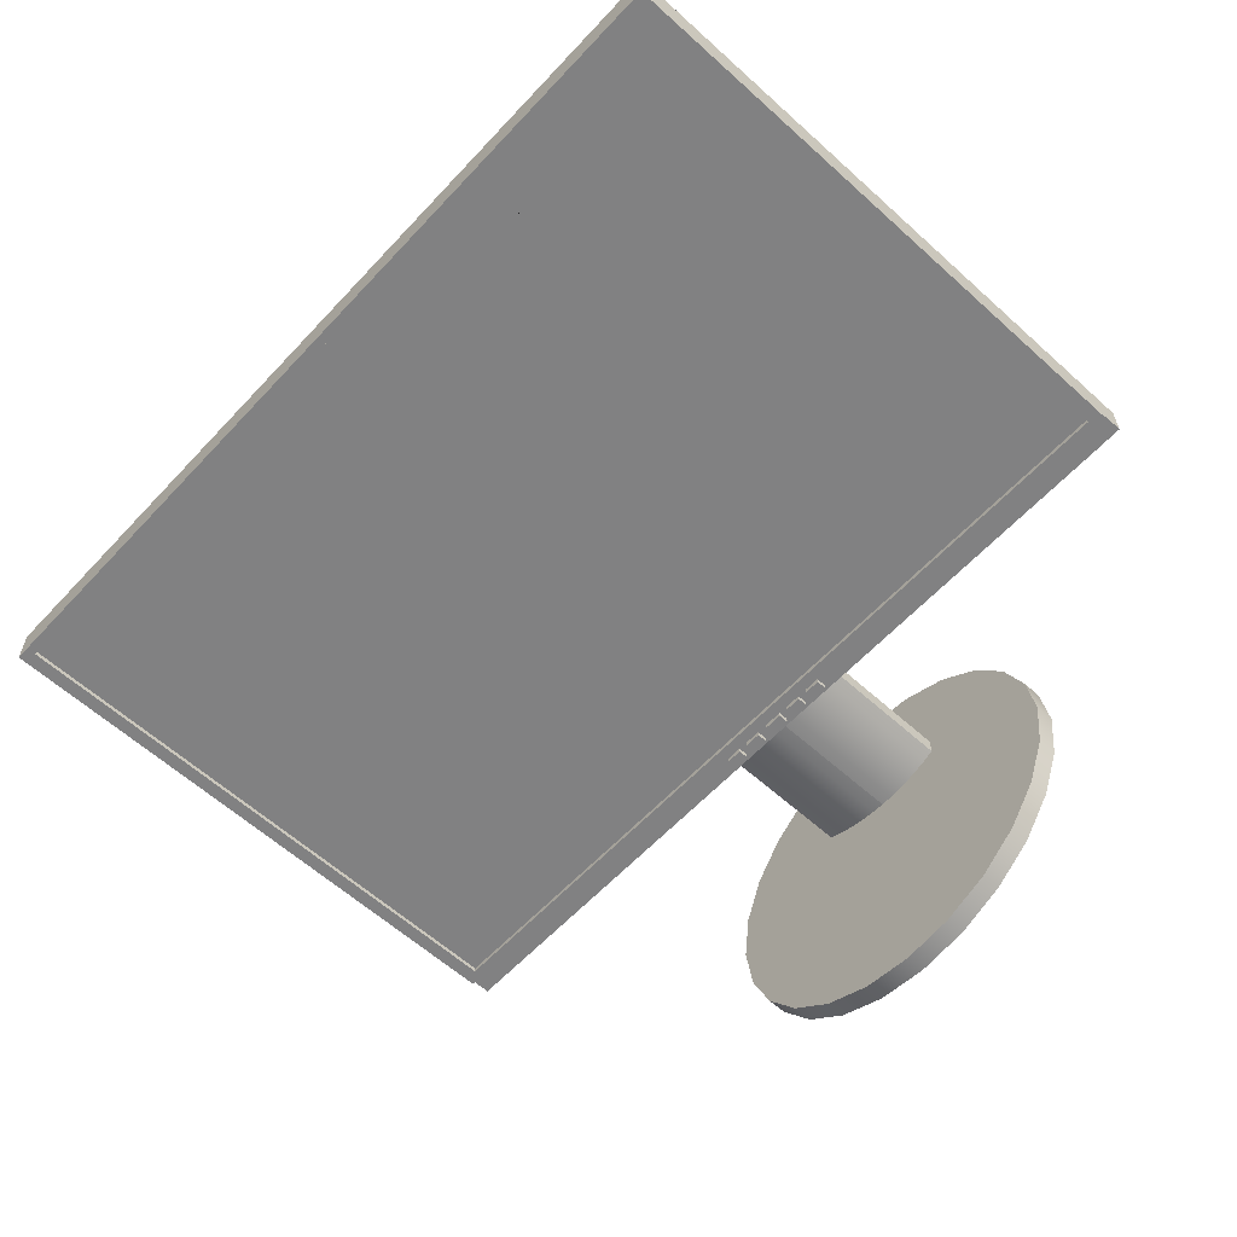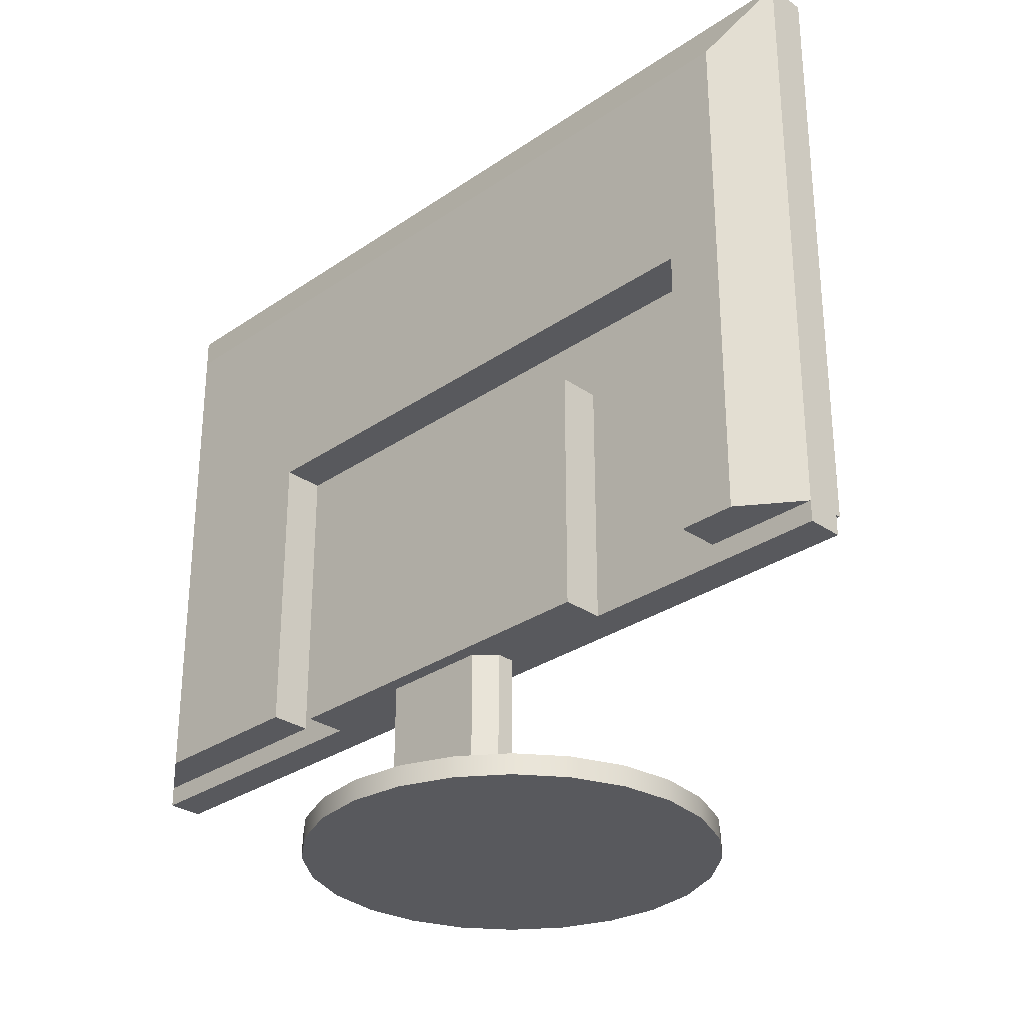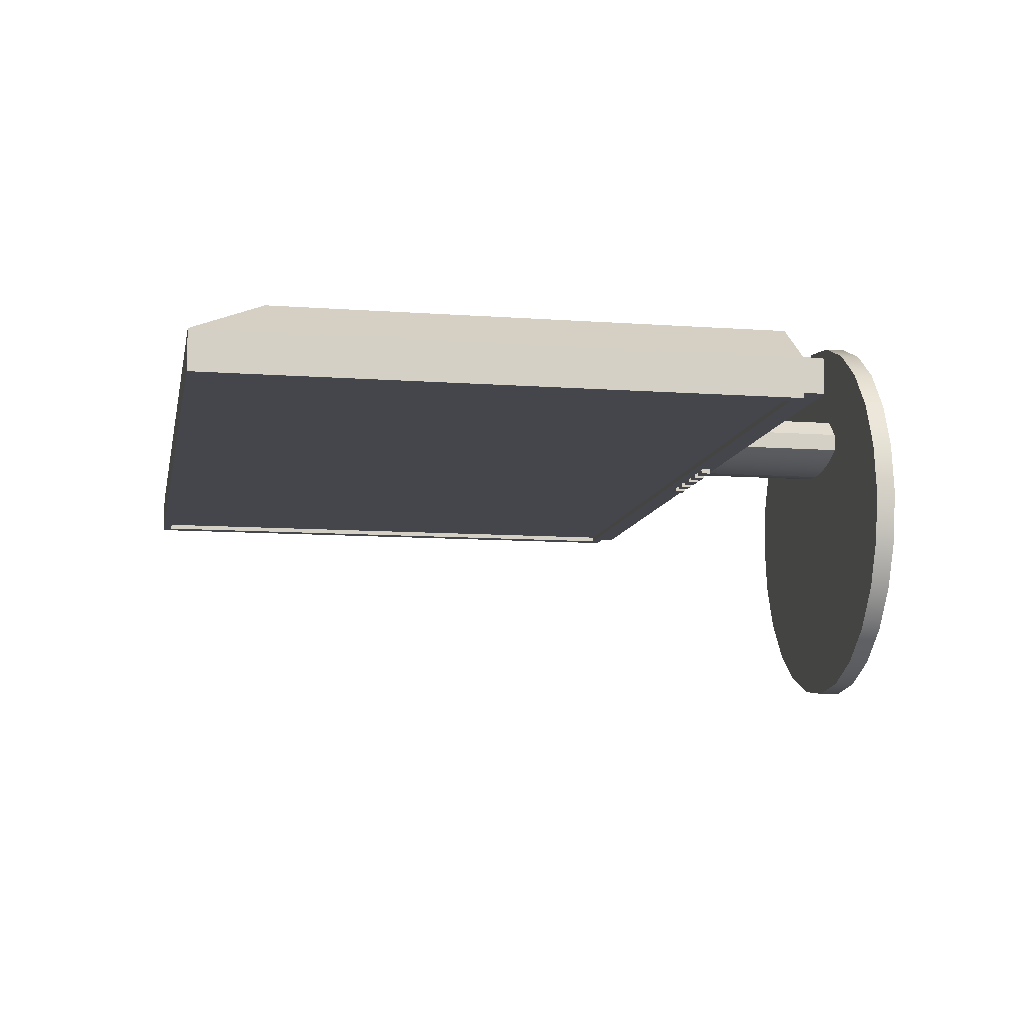
<metadata>
{"format":"obj","ext":"obj","renderer":"f3d","projection":"perspective","resolution":1024,"background":"white","views":[{"elev":-60.5,"azim":-132.7,"up":"+Z"},{"elev":-29.9,"azim":45.0,"up":"+Y"},{"elev":-10.0,"azim":-100.6,"up":"+Z"}]}
</metadata>
<code>
v 0.3373 0.01448 -0.006665
v 0.3373 0.4714 -0.008698
v 0.3373 0.01448 -0.008698
v 0.3373 0.4714 -0.004632
v 0.3485 0.4788 -0.008698
v -0.356 0.01448 -0.008698
v 0.3373 0.01448 -0.004632
v -0.356 0.4714 -0.004632
v 0.3485 0.007108 -0.008698
v -0.3671 0.4788 -0.008698
v -0.356 0.4714 -0.008698
v 0.3485 0.4788 0.02383
v -0.356 0.01448 -0.004632
v -0.3671 0.007108 -0.008698
v 0.3485 0.007108 -0.004632
v -0.009315 0.4788 0.02383
v -0.3671 0.007108 -0.004632
v 0.3485 0.007108 0.02383
v -0.3671 0.4788 0.02383
v 0.3038 0.007108 0.05636
v -0.3224 0.4198 0.05636
v 0.3038 0.4198 0.05636
v 0.3038 0.007108 0.02383
v 0.146 0.007108 0.02383
v -0.3671 0.007108 0.02383
v -0.009315 0.4198 0.05636
v 0.2591 0.007108 0.05636
v 0.146 -0.009157 0.02383
v 0.2591 0.007108 0.02383
v 0.3485 -0.009157 -0.000566
v -0.3671 -0.009157 -0.004632
v 0.3485 -0.009157 -0.004632
v -0.3224 0.007108 0.05636
v 0.2591 0.243 0.05636
v 0.3485 -0.009157 0.02383
v 0.146 0.186 0.05636
v 0.2591 0.243 0.02383
v 0.3485 -0.009157 0.007567
v -0.3671 -0.009157 0.02383
v -0.1435 0.007108 0.02383
v -0.1882 0.007108 0.02383
v -0.3224 0.007108 0.02383
v -0.1882 0.243 0.05636
v 0.146 0.186 0.02383
v 0.146 -0.009157 0.05636
v -0.1435 -0.009157 0.02383
v -0.1882 0.007108 0.05636
v -0.1882 0.243 0.02383
v -0.1435 0.186 0.02383
v -0.1435 -0.009157 0.05636
v -0.1435 0.186 0.05636
v -0.009315 0.4198 0.02383
v 0.0414 0.003042 -0.004632
v -0.3224 0.4198 0.02383
v 0.3038 0.4198 0.02383
v 0.0414 -0.00509 -0.004632
v 0.02824 0.003042 -0.004632
v -0.06003 -0.00509 -0.004632
v 0.0414 -0.00509 -0.008698
v 0.02011 0.003042 -0.004632
v 0.02824 0.003042 -0.008698
v -0.04687 -0.00509 -0.004632
v 0.0414 0.003042 -0.008698
v 0.02824 -0.00509 -0.004632
v 0.00695 0.003042 -0.004632
v -0.04687 -0.00509 -0.008698
v -0.03874 -0.00509 -0.004632
v 0.02824 -0.00509 -0.008698
v 0.02011 -0.00509 -0.004632
v -0.001183 0.003042 -0.004632
v 0.00695 0.003042 -0.008698
v 0.08014 0.007108 0.02383
v -0.06003 0.003042 -0.004632
v -0.06003 -0.00509 -0.008698
v -0.04687 0.003042 -0.004632
v -0.02558 -0.00509 -0.004632
v 0.00695 -0.00509 -0.004632
v -0.01745 0.003042 -0.004632
v 0.02011 0.003042 -0.008698
v 0.02011 -0.00509 -0.008698
v 0.08014 0.125 0.02383
v -0.09877 0.125 0.02383
v -0.06003 0.003042 -0.008698
v -0.04687 0.003042 -0.008698
v -0.03874 0.003042 -0.004632
v -0.02558 -0.00509 -0.008698
v -0.01745 -0.00509 -0.004632
v -0.001183 -0.00509 -0.004632
v -0.02558 0.003042 -0.004632
v -0.01745 0.003042 -0.008698
v 0.00695 -0.00509 -0.008698
v -0.09877 0.007108 0.02383
v -0.03874 0.003042 -0.008698
v -0.03874 -0.00509 -0.008698
v -0.001183 0.003042 -0.008698
v -0.01745 -0.00509 -0.008698
v -0.001183 -0.00509 -0.008698
v -0.02558 0.003042 -0.008698
v -0.003216 0.001009 -0.008698
v -0.01541 -0.003057 -0.008698
v -0.003216 -0.003057 -0.008698
v -0.01541 0.001009 -0.008698
v -0.09877 0.125 0.05636
v -0.09877 -0.009157 0.02383
v -0.09877 0.007108 0.05636
v 0.08014 0.125 0.05636
v 0.08014 -0.009157 0.02383
v 0.08014 0.007108 0.05636
v 0.3373 0.01448 -0.000566
v -0.05141 -0.123 -0.1983
v -0.009315 -0.1393 -0.2039
v -0.05141 -0.1393 -0.1983
v -0.009315 -0.123 -0.2039
v -0.009315 -0.1393 0.1214
v -0.09064 -0.123 -0.1821
v -0.009315 -0.123 0.001901
v 0.03278 -0.1393 -0.1983
v 0.03278 -0.1393 0.1159
v -0.05141 -0.1393 0.1159
v -0.09064 -0.1393 -0.1821
v -0.05783 -0.123 0.01195
v 0.000652 -0.123 0.002308
v -0.01928 -0.123 0.002308
v 0.03278 -0.123 -0.1983
v 0.03278 -0.123 0.1159
v -0.009315 -0.123 0.1214
v -0.1243 -0.123 -0.1562
v -0.04852 -0.123 0.008362
v -0.06682 -0.123 0.01628
v 0.01055 -0.123 0.003527
v -0.009315 0.03964 0.001901
v -0.02918 -0.123 0.003527
v -0.01928 0.03964 0.002308
v 0.02989 -0.123 0.008362
v 0.07201 -0.1393 -0.1821
v 0.07201 -0.1393 0.09963
v 0.07201 -0.123 0.09963
v -0.05141 -0.123 0.1159
v -0.09064 -0.1393 0.09963
v -0.1243 -0.1393 -0.1562
v -0.09064 -0.123 0.09963
v -0.03895 -0.123 0.005549
v -0.05783 0.03964 0.01195
v -0.06682 -0.123 0.03065
v -0.06682 0.03964 0.01628
v 0.02032 -0.123 0.005549
v 0.000652 0.03964 0.002308
v -0.02918 0.03964 0.003527
v 0.0392 -0.123 0.01195
v 0.07201 -0.123 -0.1821
v -0.009315 -0.123 0.04503
v 0.04819 -0.123 0.03065
v -0.05244 -0.123 0.04503
v -0.1502 -0.1393 -0.1226
v -0.1243 -0.123 0.07378
v -0.04852 0.03964 0.008362
v 0.01055 0.03964 0.003527
v -0.05244 0.03964 0.04503
v -0.03895 0.03964 0.005549
v 0.04819 -0.123 0.01628
v 0.02989 0.03964 0.008362
v 0.02032 0.03964 0.005549
v 0.1057 -0.1393 -0.1562
v 0.1057 -0.1393 0.07378
v 0.1057 -0.123 0.07378
v 0.03381 -0.123 0.04503
v -0.1243 -0.1393 0.07378
v -0.1502 -0.123 -0.1226
v -0.06682 0.03964 0.03065
v 0.0392 0.03964 0.01195
v 0.1057 -0.123 -0.1562
v 0.03381 0.03964 0.04503
v 0.04819 0.03964 0.03065
v -0.1664 -0.1393 -0.08332
v -0.1502 -0.1393 0.0401
v -0.1502 -0.123 0.0401
v 0.04819 0.03964 0.01628
v 0.1315 -0.123 -0.1226
v 0.1315 -0.1393 0.0401
v -0.1664 -0.123 -0.08332
v 0.1315 -0.123 0.0401
v 0.1315 -0.1393 -0.1226
v -0.172 -0.1393 -0.04123
v -0.1664 -0.1393 0.000868
v -0.1664 -0.123 0.000868
v 0.1478 -0.123 -0.08332
v 0.1478 -0.123 0.000868
v 0.1478 -0.1393 0.000868
v -0.172 -0.123 -0.04123
v 0.1478 -0.1393 -0.08332
v 0.1533 -0.123 -0.04123
v 0.1533 -0.1393 -0.04123
v 0.04819 -0.1393 0.01628
v -0.05244 -0.1393 0.04503
v -0.06682 -0.1393 0.03065
v 0.03381 -0.1393 0.04503
v -0.06682 -0.1393 0.01628
v -0.009315 -0.1393 0.04503
v -0.009315 -0.1393 -0.01248
v -0.009315 -0.1393 0.001901
v 0.04819 -0.1393 0.03065
g mesh1_mesh1-geometry
f 1 2 3
f 2 1 4
f 5 3 2
f 6 1 3
f 4 1 7
f 8 2 4
f 3 5 9
f 5 2 10
f 1 6 7
f 9 6 3
f 2 8 11
f 12 9 5
f 11 10 2
f 10 12 5
f 7 6 13
f 14 6 9
f 8 6 11
f 6 8 13
f 9 12 15
f 6 10 11
f 12 10 16
f 6 14 10
f 9 17 14
f 15 12 18
f 17 9 15
f 16 10 19
f 19 12 16
f 17 10 14
f 12 20 18
f 10 17 19
f 21 12 19
f 20 12 22
f 20 23 18
f 24 18 23
f 19 17 25
f 26 12 21
f 25 21 19
f 12 26 22
f 22 27 20
f 23 20 27
f 28 18 24
f 24 23 29
f 30 31 32
f 21 22 26
f 21 25 33
f 27 22 34
f 23 27 29
f 18 28 35
f 24 36 28
f 24 29 37
f 31 30 38
f 39 40 25
f 25 41 42
f 42 33 25
f 21 43 22
f 33 43 21
f 34 22 43
f 37 27 34
f 27 37 29
f 31 35 28
f 36 24 44
f 28 36 45
f 24 37 44
f 31 38 35
f 31 46 39
f 40 39 46
f 25 40 41
f 41 33 42
f 43 33 47
f 48 49 37
f 37 43 48
f 43 37 34
f 31 28 46
f 49 36 44
f 36 50 45
f 50 28 45
f 44 37 49
f 50 40 46
f 49 41 40
f 43 41 48
f 41 49 48
f 33 41 47
f 41 43 47
f 46 28 50
f 36 49 51
f 50 36 51
f 40 50 49
f 49 50 51
g mesh1_mesh1-geometry
f 3 2 1
f 4 1 2
f 2 3 5
f 3 1 6
f 7 1 4
f 4 2 8
f 9 5 3
f 10 2 5
f 7 6 1
f 3 6 9
f 7 4 13
f 11 8 2
f 8 13 4
f 5 9 12
f 2 10 11
f 5 12 10
f 13 6 7
f 9 6 14
f 11 6 8
f 13 8 6
f 15 12 9
f 11 10 6
f 16 10 12
f 10 14 6
f 14 17 9
f 18 12 15
f 15 9 17
f 19 10 16
f 16 12 19
f 52 12 16
f 16 12 52
f 14 10 17
f 18 20 12
f 12 23 18
f 18 23 12
f 15 32 18
f 17 53 15
f 19 17 10
f 19 54 16
f 16 54 19
f 19 12 21
f 55 12 52
f 52 12 55
f 16 54 52
f 52 54 16
f 22 12 20
f 18 23 20
f 23 12 55
f 55 12 23
f 23 18 24
f 30 18 32
f 15 56 32
f 53 56 15
f 53 17 57
f 25 17 19
f 25 54 19
f 19 54 25
f 21 12 26
f 19 21 25
f 52 22 55
f 55 22 52
f 54 55 52
f 52 55 54
f 54 26 52
f 52 26 54
f 22 26 12
f 20 27 22
f 27 20 23
f 55 29 23
f 23 29 55
f 24 18 28
f 29 23 24
f 38 18 30
f 32 31 30
f 58 32 56
f 56 53 59
f 57 17 60
f 57 61 53
f 25 39 17
f 54 25 42
f 42 25 54
f 26 54 21
f 21 54 26
f 26 22 21
f 33 25 21
f 22 52 26
f 26 52 22
f 54 48 55
f 55 48 54
f 34 22 27
f 29 27 23
f 29 55 37
f 37 55 29
f 35 28 18
f 28 36 24
f 37 29 24
f 35 18 38
f 38 30 31
f 32 58 31
f 62 58 56
f 63 59 53
f 56 59 64
f 60 17 65
f 57 60 64
f 63 53 61
f 57 64 61
f 31 17 39
f 25 40 39
f 42 41 25
f 25 33 42
f 42 48 54
f 54 48 42
f 22 43 21
f 21 43 33
f 37 55 48
f 48 55 37
f 43 22 34
f 34 27 37
f 29 37 27
f 28 35 31
f 44 24 36
f 45 36 28
f 44 37 24
f 35 38 31
f 17 31 58
f 62 66 58
f 67 62 56
f 63 61 59
f 68 64 59
f 64 69 56
f 65 17 70
f 65 71 60
f 69 64 60
f 68 61 64
f 39 46 31
f 46 39 40
f 41 40 25
f 48 42 41
f 41 42 48
f 42 33 41
f 47 33 43
f 37 49 48
f 48 43 37
f 34 37 43
f 46 28 31
f 44 72 24
f 24 72 44
f 44 36 49
f 45 50 36
f 45 28 50
f 49 37 44
f 73 17 58
f 74 58 66
f 62 75 66
f 62 67 75
f 76 67 56
f 68 59 61
f 69 77 56
f 70 17 78
f 65 70 77
f 79 60 71
f 65 77 71
f 69 60 80
f 46 40 50
f 40 41 49
f 48 41 43
f 48 49 41
f 47 41 33
f 47 43 41
f 50 28 46
f 72 44 81
f 81 44 72
f 51 49 36
f 49 82 44
f 44 82 49
f 51 36 50
f 75 17 73
f 73 58 83
f 74 83 58
f 74 66 83
f 84 66 75
f 85 75 67
f 76 86 67
f 87 76 56
f 77 88 56
f 69 80 77
f 78 17 89
f 78 90 70
f 88 78 70
f 70 78 88
f 88 77 70
f 79 80 60
f 79 71 80
f 91 71 77
f 49 50 40
f 40 82 49
f 49 82 40
f 81 44 82
f 82 44 81
f 81 92 72
f 72 92 81
f 51 50 49
f 85 17 75
f 73 83 75
f 84 83 66
f 84 75 83
f 85 67 93
f 94 67 86
f 76 89 86
f 76 87 89
f 88 87 56
f 91 77 80
f 89 17 85
f 78 89 87
f 95 70 90
f 90 78 96
f 78 88 87
f 87 88 78
f 88 70 97
f 91 80 71
f 82 40 92
f 92 40 82
f 92 81 82
f 82 81 92
f 94 93 67
f 85 93 89
f 94 86 93
f 98 86 89
f 88 97 87
f 87 96 78
f 95 97 70
f 90 99 95
f 90 96 100
f 98 89 93
f 98 93 86
f 96 87 97
f 95 101 97
f 99 101 95
f 99 90 102
f 97 100 96
f 102 90 100
f 100 97 101
f 99 102 101
f 100 101 102
g mesh1_mesh1-geometry
f 13 4 7
f 4 13 8
g mesh1_mesh1-geometry
f 18 32 15
f 15 53 17
f 32 18 30
f 32 56 15
f 15 56 53
f 57 17 53
f 30 18 38
f 56 32 58
f 59 53 56
f 60 17 57
f 53 61 57
f 17 39 25
f 38 18 35
f 31 58 32
f 56 58 62
f 53 59 63
f 64 59 56
f 65 17 60
f 64 60 57
f 61 53 63
f 61 64 57
f 39 17 31
f 58 31 17
f 58 66 62
f 56 62 67
f 59 61 63
f 59 64 68
f 56 69 64
f 70 17 65
f 60 71 65
f 60 64 69
f 64 61 68
f 58 17 73
f 66 58 74
f 66 75 62
f 75 67 62
f 56 67 76
f 61 59 68
f 56 77 69
f 78 17 70
f 77 70 65
f 71 60 79
f 71 77 65
f 80 60 69
f 73 17 75
f 83 58 73
f 58 83 74
f 83 66 74
f 75 66 84
f 67 75 85
f 67 86 76
f 56 76 87
f 56 88 77
f 77 80 69
f 89 17 78
f 70 90 78
f 70 77 88
f 60 80 79
f 80 71 79
f 77 71 91
f 75 17 85
f 75 83 73
f 66 83 84
f 83 75 84
f 93 67 85
f 86 67 94
f 86 89 76
f 89 87 76
f 56 87 88
f 80 77 91
f 85 17 89
f 87 89 78
f 90 70 95
f 96 78 90
f 97 70 88
f 71 80 91
f 67 93 94
f 89 93 85
f 93 86 94
f 89 86 98
f 87 97 88
f 78 96 87
f 70 97 95
f 95 99 90
f 100 96 90
f 93 89 98
f 86 93 98
f 97 87 96
f 97 101 95
f 95 101 99
f 102 90 99
f 96 100 97
f 100 90 102
f 101 97 100
g mesh1_mesh1-geometry
f 101 102 99
f 102 101 100
g mesh2_mesh2-geometry
l 82 92
l 81 82
l 82 103
l 92 104
l 92 105
l 72 81
l 81 106
l 107 72
l 72 108
g mesh3_mesh3-geometry
l 42 54
l 54 52
l 52 16
l 52 55
l 52 26
l 55 23
g mesh4_mesh4-geometry
l 109 7
g mesh5_mesh5-geometry
f 110 111 112
f 111 110 113
f 111 114 112
f 112 115 110
f 116 113 110
f 113 117 111
f 111 118 114
f 112 114 119
f 115 112 120
f 121 110 115
f 122 113 116
f 116 110 123
f 117 113 124
f 117 118 111
f 125 114 118
f 126 119 114
f 112 119 120
f 120 127 115
f 128 110 121
f 121 115 129
f 130 113 122
f 131 122 116
f 123 110 132
f 133 116 123
f 134 124 113
f 124 135 117
f 117 136 118
f 114 125 126
f 118 137 125
f 119 126 138
f 120 119 139
f 127 120 140
f 141 115 127
f 142 110 128
f 143 128 121
f 129 115 144
f 145 121 129
f 146 113 130
f 147 130 122
f 122 131 147
f 116 133 131
f 132 110 142
f 148 123 132
f 123 148 133
f 149 124 134
f 134 113 146
f 135 124 150
f 135 136 117
f 137 118 136
f 125 151 126
f 137 152 125
f 126 153 138
f 138 139 119
f 120 139 140
f 154 127 140
f 141 144 115
f 141 127 155
f 156 142 128
f 128 143 156
f 121 145 143
f 144 145 129
f 157 146 130
f 130 147 157
f 131 158 147
f 133 158 131
f 159 132 142
f 132 159 148
f 148 158 133
f 160 124 149
f 161 149 134
f 162 134 146
f 137 150 124
f 150 163 135
f 135 164 136
f 136 165 137
f 125 166 151
f 126 151 153
f 152 137 160
f 125 152 166
f 138 153 141
f 139 138 141
f 140 139 167
f 127 154 168
f 140 167 154
f 141 153 144
f 155 127 168
f 167 141 155
f 142 156 159
f 143 158 156
f 145 169 143
f 145 144 169
f 146 157 162
f 147 158 157
f 159 158 148
f 137 124 160
f 170 160 149
f 149 161 170
f 134 162 161
f 165 150 137
f 163 150 171
f 163 164 135
f 165 136 164
f 172 151 166
f 151 172 153
f 160 173 152
f 141 167 139
f 174 168 154
f 154 167 175
f 155 168 176
f 176 167 155
f 156 158 159
f 169 158 143
f 157 158 162
f 160 170 177
f 161 172 170
f 162 158 161
f 165 171 150
f 178 163 171
f 163 179 164
f 179 165 164
f 153 172 158
f 173 160 177
f 168 174 180
f 154 175 174
f 167 176 175
f 176 168 180
f 170 172 177
f 158 172 161
f 181 171 165
f 163 178 182
f 181 178 171
f 182 179 163
f 165 179 181
f 173 177 172
f 183 180 174
f 174 175 184
f 185 175 176
f 176 180 185
f 186 182 178
f 187 178 181
f 182 188 179
f 188 181 179
f 180 183 189
f 174 184 183
f 175 185 184
f 185 180 189
f 182 186 190
f 187 186 178
f 181 188 187
f 190 188 182
f 184 189 183
f 189 184 185
f 191 190 186
f 186 187 191
f 192 187 188
f 188 190 192
f 190 191 192
f 187 192 191
g mesh5_mesh5-geometry
f 112 111 110
f 113 110 111
f 112 114 111
f 110 115 112
f 110 113 116
f 111 117 113
f 114 118 111
f 119 114 112
f 120 112 115
f 115 110 121
f 116 113 122
f 123 110 116
f 124 113 117
f 111 118 117
f 118 114 125
f 114 119 126
f 120 119 112
f 115 127 120
f 121 110 128
f 129 115 121
f 122 113 130
f 116 122 131
f 132 110 123
f 123 116 133
f 113 124 134
f 117 135 124
f 118 136 117
f 126 125 114
f 125 137 118
f 138 126 119
f 139 119 120
f 140 120 127
f 127 115 141
f 128 110 142
f 121 128 143
f 144 115 129
f 129 121 145
f 130 113 146
f 122 130 147
f 147 131 122
f 131 133 116
f 142 110 132
f 132 123 148
f 133 148 123
f 134 124 149
f 146 113 134
f 150 124 135
f 117 136 135
f 136 118 137
f 126 151 125
f 125 152 137
f 138 153 126
f 119 139 138
f 140 139 120
f 140 127 154
f 115 144 141
f 155 127 141
f 128 142 156
f 156 143 128
f 143 145 121
f 129 145 144
f 130 146 157
f 157 147 130
f 147 158 131
f 131 158 133
f 142 132 159
f 148 159 132
f 133 158 148
f 149 124 160
f 134 149 161
f 146 134 162
f 124 150 137
f 135 163 150
f 136 164 135
f 137 165 136
f 151 166 125
f 153 151 126
f 160 137 152
f 166 152 125
f 141 153 138
f 141 138 139
f 167 139 140
f 168 154 127
f 154 167 140
f 144 153 141
f 168 127 155
f 155 141 167
f 159 156 142
f 156 158 143
f 143 169 145
f 169 144 145
f 162 157 146
f 157 158 147
f 148 158 159
f 160 124 137
f 149 160 170
f 170 161 149
f 161 162 134
f 137 150 165
f 171 150 163
f 135 164 163
f 164 136 165
f 166 151 172
f 153 172 151
f 152 173 160
f 166 172 152
f 139 167 141
f 154 168 174
f 175 167 154
f 144 169 153
f 176 168 155
f 155 167 176
f 159 158 156
f 143 158 169
f 162 158 157
f 177 170 160
f 170 172 161
f 161 158 162
f 150 171 165
f 171 163 178
f 164 179 163
f 164 165 179
f 158 172 153
f 177 160 173
f 173 152 172
f 180 174 168
f 174 175 154
f 175 176 167
f 158 153 169
f 180 168 176
f 177 172 170
f 161 172 158
f 165 171 181
f 182 178 163
f 171 178 181
f 163 179 182
f 181 179 165
f 172 177 173
f 174 180 183
f 184 175 174
f 176 175 185
f 185 180 176
f 178 182 186
f 181 178 187
f 179 188 182
f 179 181 188
f 189 183 180
f 183 184 174
f 184 185 175
f 189 180 185
f 190 186 182
f 178 186 187
f 187 188 181
f 182 188 190
f 183 189 184
f 185 184 189
f 186 190 191
f 191 187 186
f 188 187 192
f 192 190 188
f 192 191 190
f 191 192 187
g mesh5_mesh5-geometry
f 152 172 166
f 153 169 144
f 172 152 173
f 169 153 158
g mesh6_mesh6-geometry
l 193 160
g mesh7_mesh7-geometry
l 194 153
g mesh8_mesh8-geometry
l 195 144
g mesh9_mesh9-geometry
l 196 166
g mesh10_mesh10-geometry
l 197 129
g mesh11_mesh11-geometry
l 198 151
g mesh12_mesh12-geometry
l 199 200
l 200 116
g mesh13_mesh13-geometry
l 201 152

</code>
